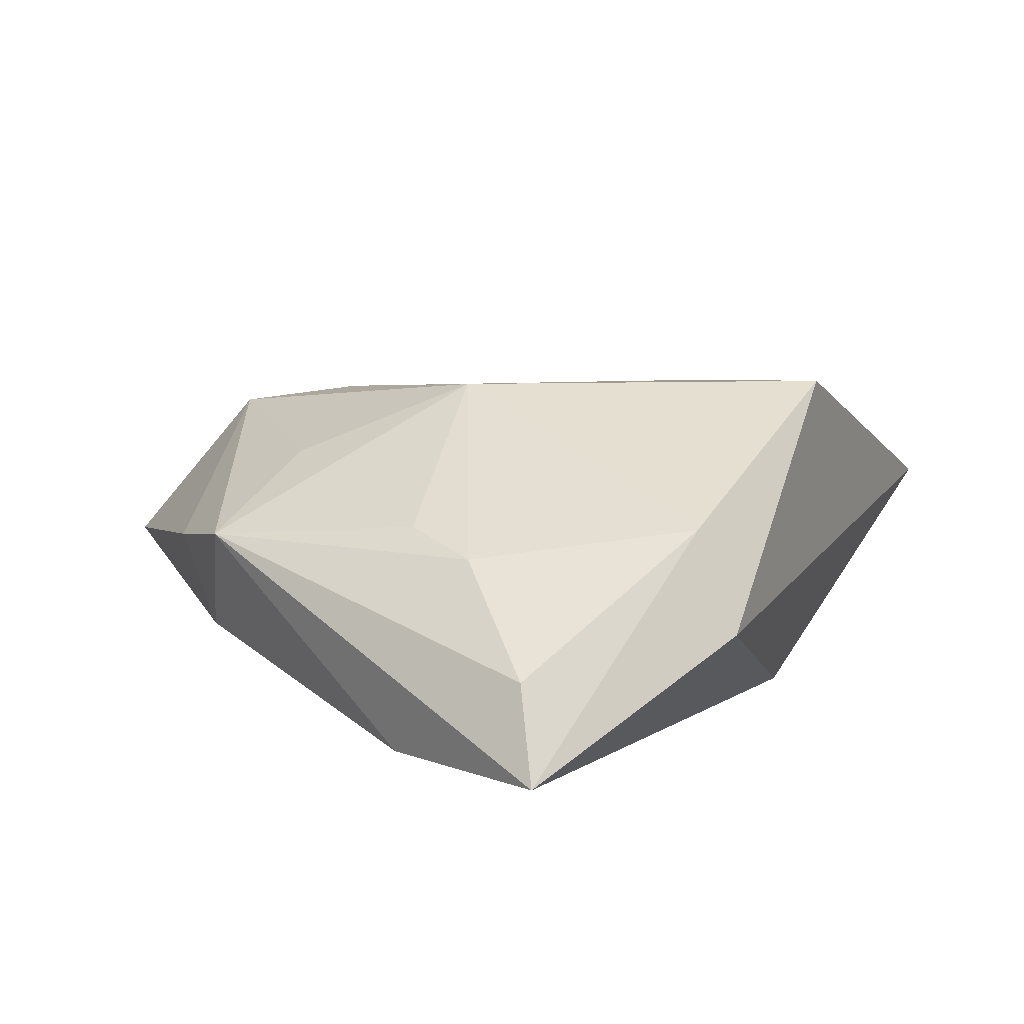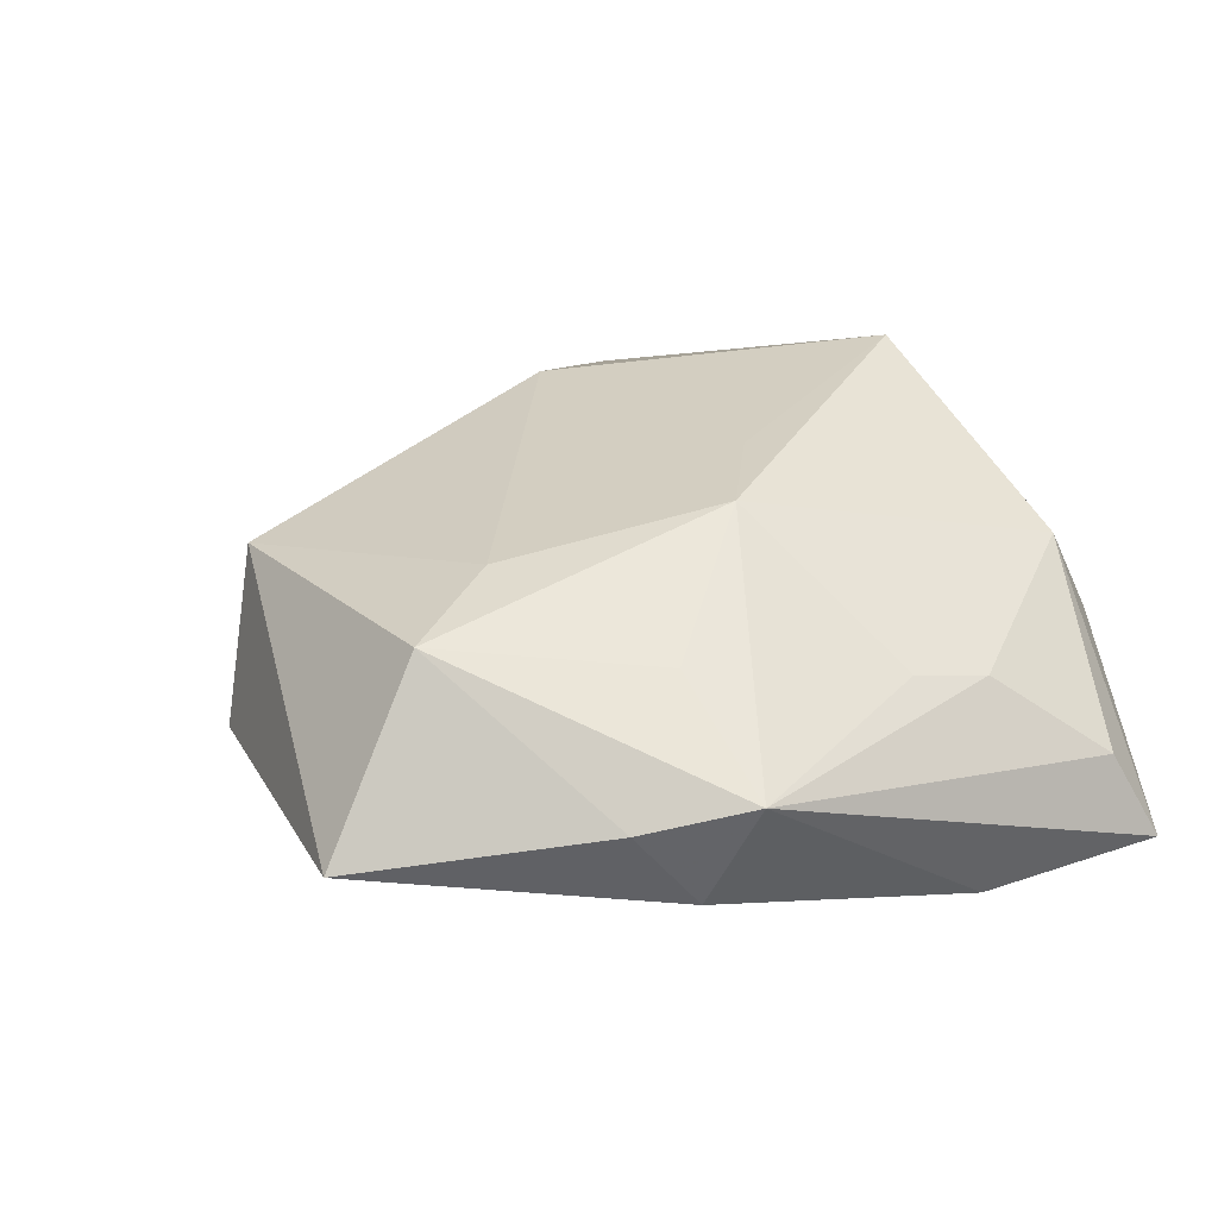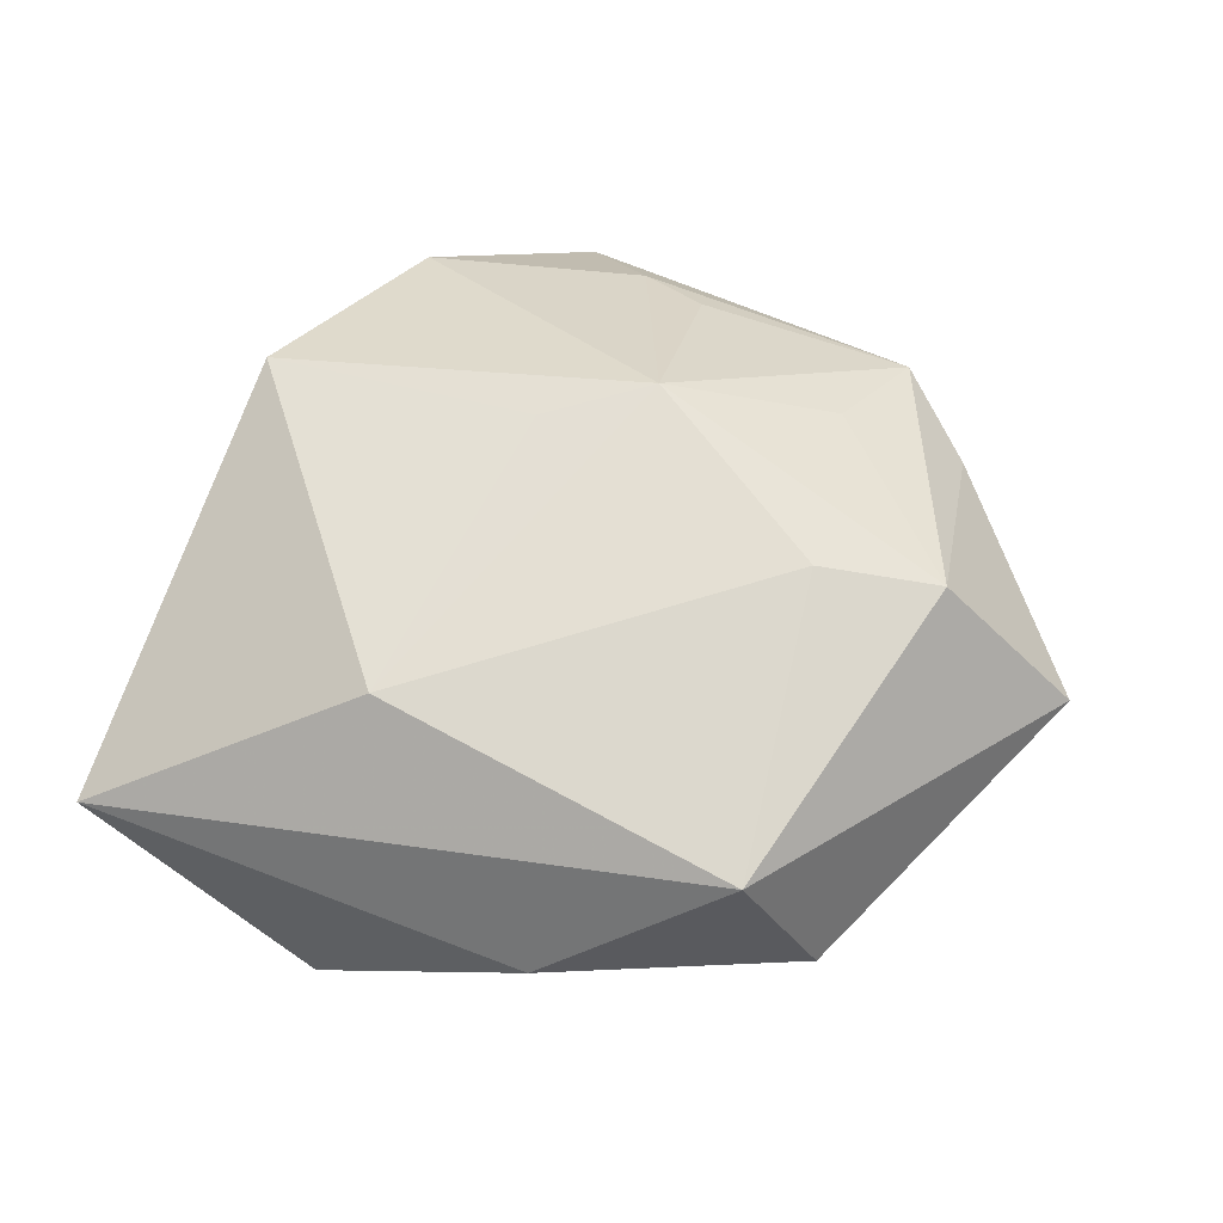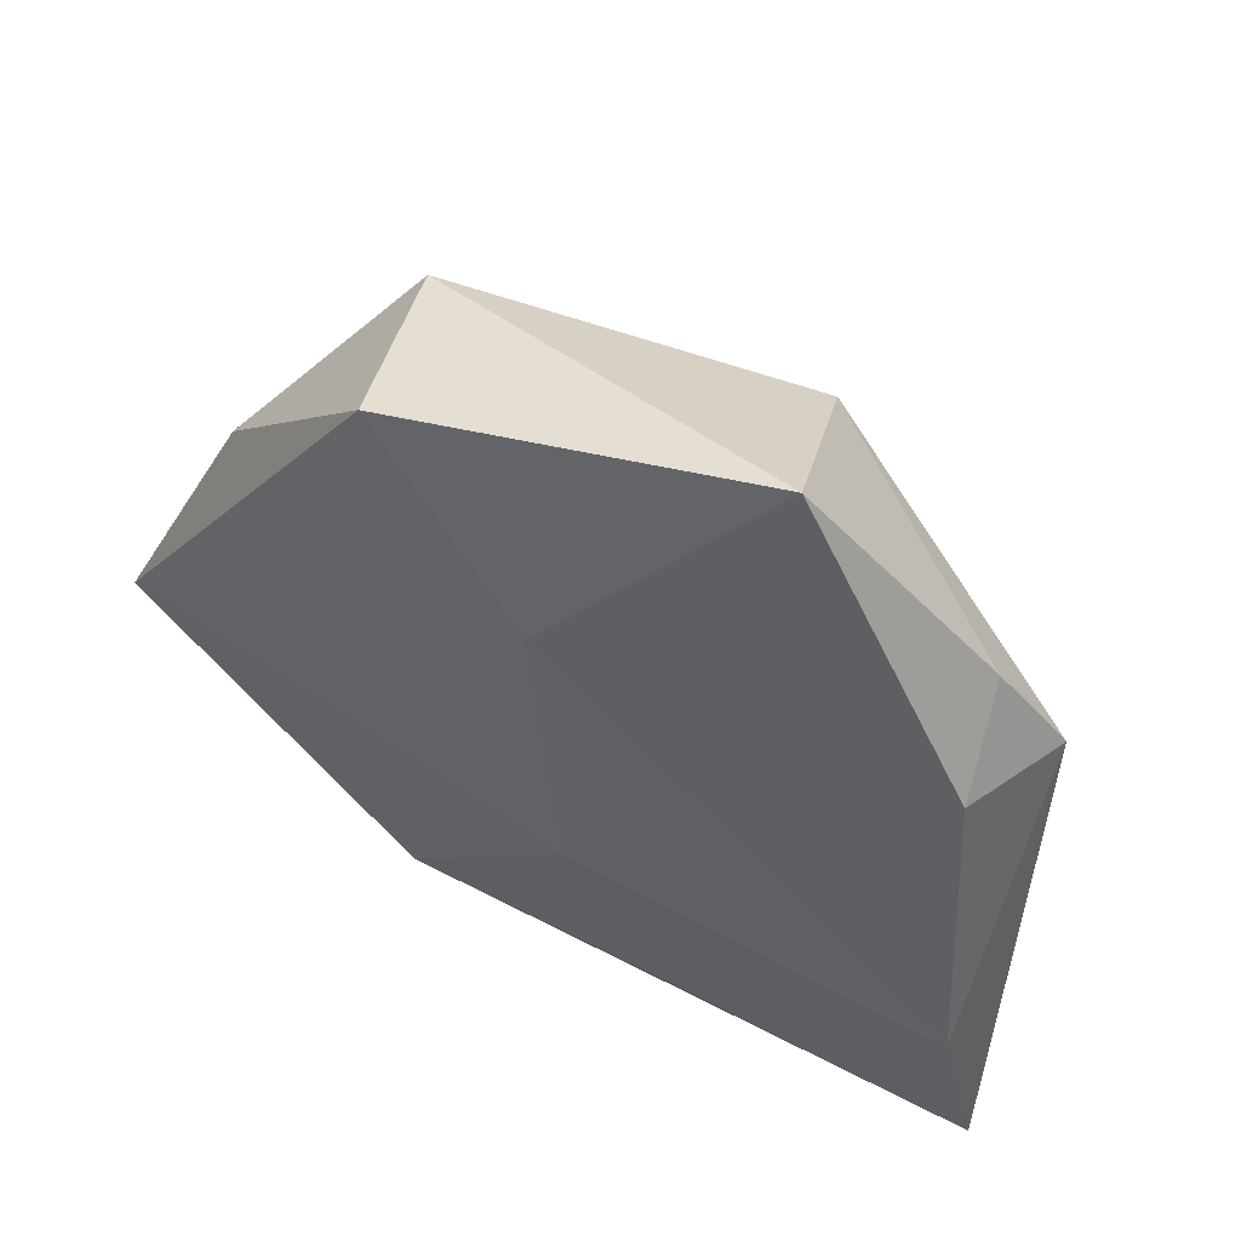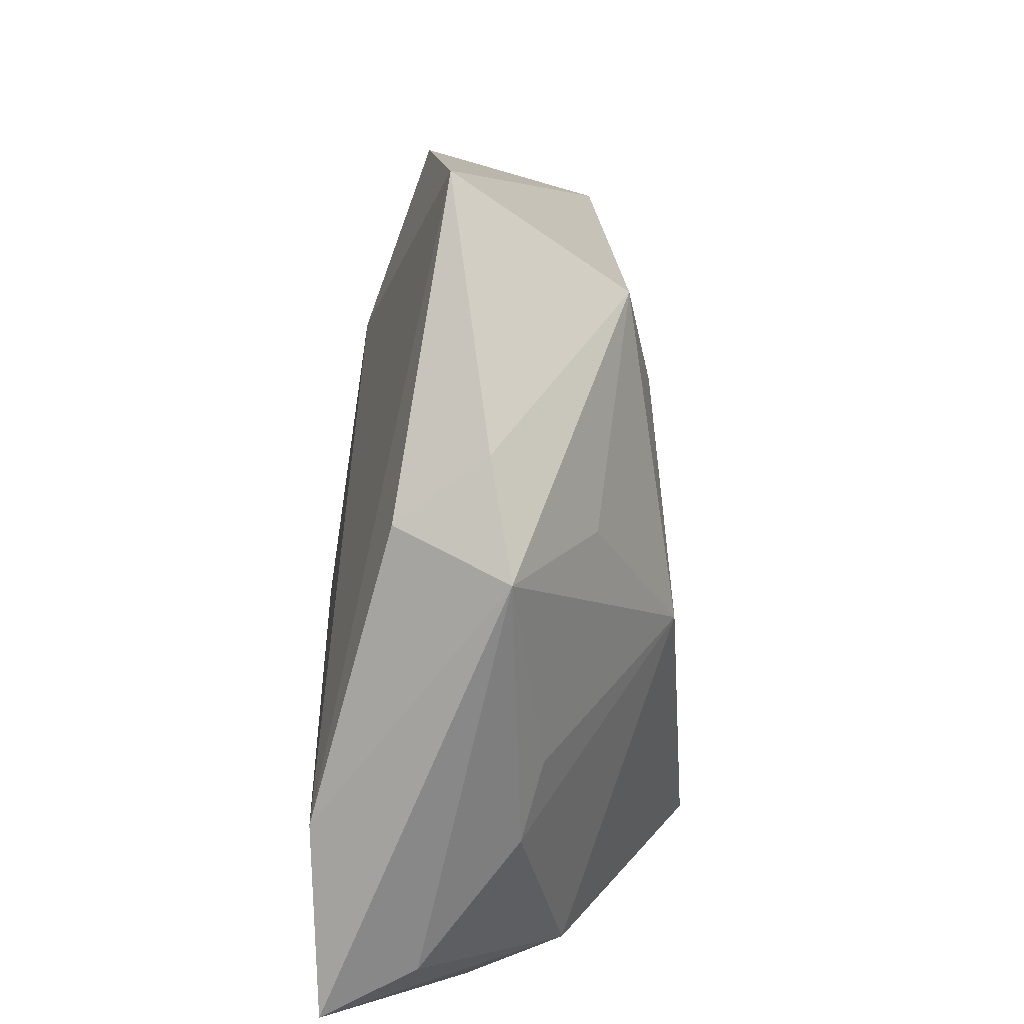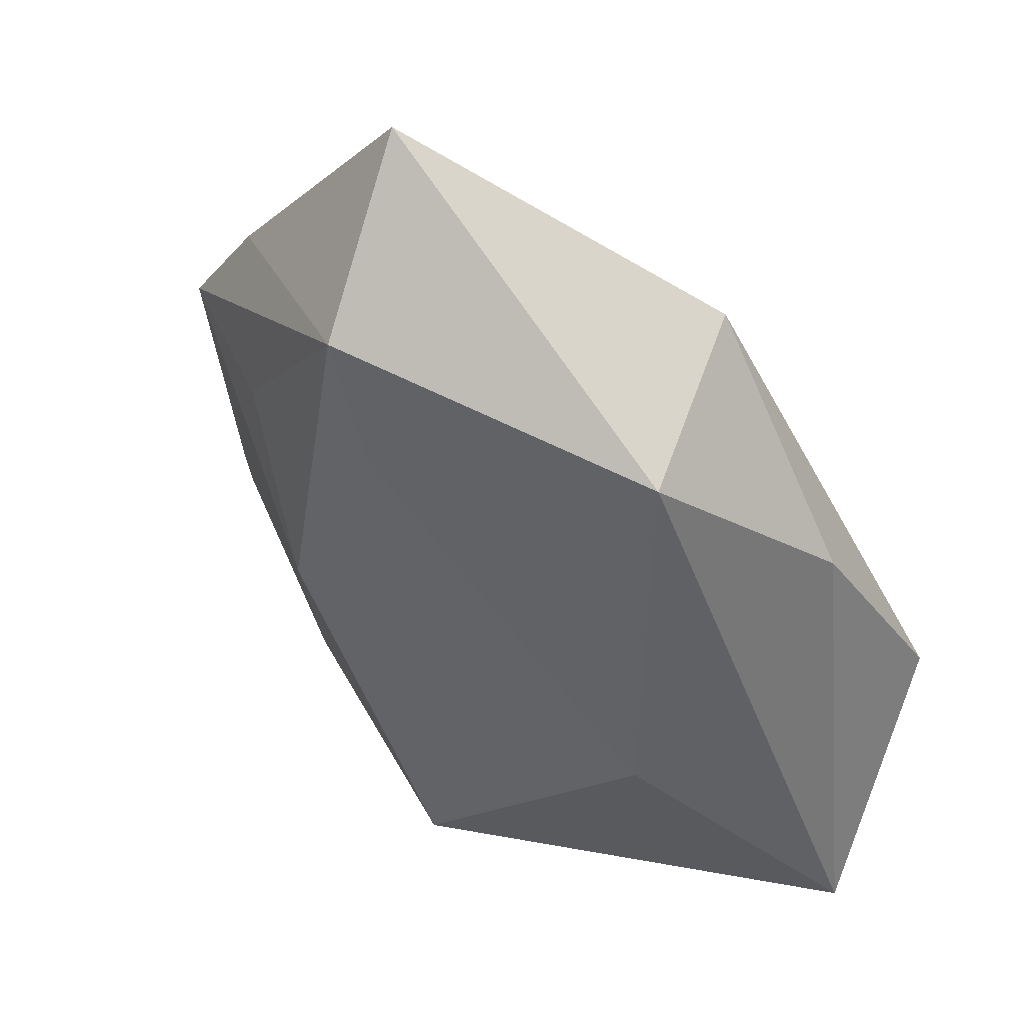
<metadata>
{"format":"obj","ext":"obj","renderer":"f3d","projection":"perspective","resolution":1024,"background":"white","views":[{"elev":13.1,"azim":-56.3,"up":"+Z"},{"elev":31.4,"azim":-124.5,"up":"+Z"},{"elev":57.2,"azim":122.6,"up":"+Z"},{"elev":61.5,"azim":-148.9,"up":"+Y"},{"elev":24.6,"azim":-84.4,"up":"+Y"},{"elev":53.3,"azim":38.5,"up":"+Y"}]}
</metadata>
<code>
v -0.02329 0.01464 0.01138
v 0.01214 -0.02245 -0.01593
v -0.03039 -0.004823 0.007361
v -0.003922 -0.00224 -0.01614
v 0.0009758 0.02417 -0.01258
v -0.02026 -0.03022 0.008386
v -0.005004 0.02189 0.01488
v 0.04396 -0.02381 0.00215
v -0.03808 -0.02224 -0.003202
v -0.03257 0.01879 -0.005445
v -0.03615 0.01533 0.005108
v -0.03786 -0.007933 -0.0125
v 0.04061 -0.002071 -0.01362
v -0.03188 -0.01225 0.005452
v -0.01419 -0.02083 -0.01479
v 0.004525 -0.03005 0.01896
v -0.04145 -0.02565 -0.01162
v 0.01736 0.03701 -0.008491
v 0.02604 -0.003847 0.01361
v -0.03052 0.02463 0.002691
v -0.00392 -0.006417 0.01775
v 0.02202 0.03128 0.007294
v -0.01266 0.001117 0.01812
v 0.03342 0.01676 -0.005402
v -0.0105 0.03242 0.01311
v -0.02079 -0.03483 -0.0009511
v -0.01535 0.04464 -0.002273
f 8 16 26
f 19 16 8
f 8 22 19
f 8 13 24
f 24 22 8
f 6 26 16
f 17 26 6
f 4 5 13
f 13 5 18
f 18 24 13
f 18 5 27
f 27 22 18
f 22 24 18
f 9 11 17
f 17 6 9
f 27 10 20
f 20 10 11
f 25 22 27
f 27 20 25
f 11 1 25
f 25 20 11
f 2 4 13
f 2 26 17
f 2 13 8
f 8 26 2
f 11 9 14
f 14 9 6
f 5 4 12
f 27 5 12
f 12 10 27
f 17 11 12
f 11 10 12
f 23 25 1
f 23 6 16
f 23 14 6
f 23 1 11
f 15 2 17
f 4 2 15
f 17 12 15
f 15 12 4
f 16 19 21
f 21 23 16
f 19 23 21
f 7 23 19
f 25 23 7
f 7 19 22
f 22 25 7
f 11 14 3
f 3 23 11
f 14 23 3

</code>
